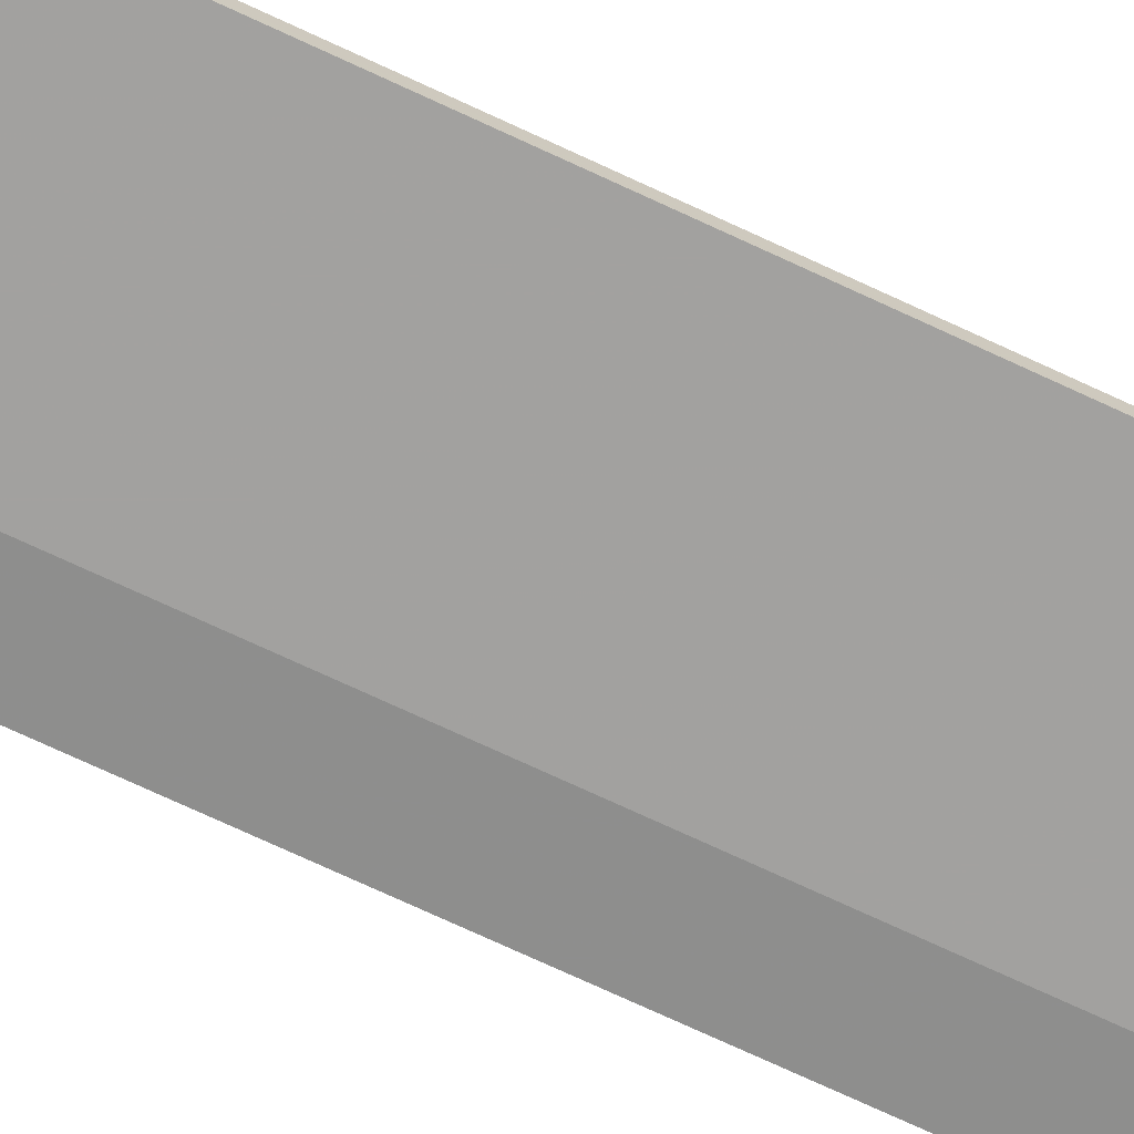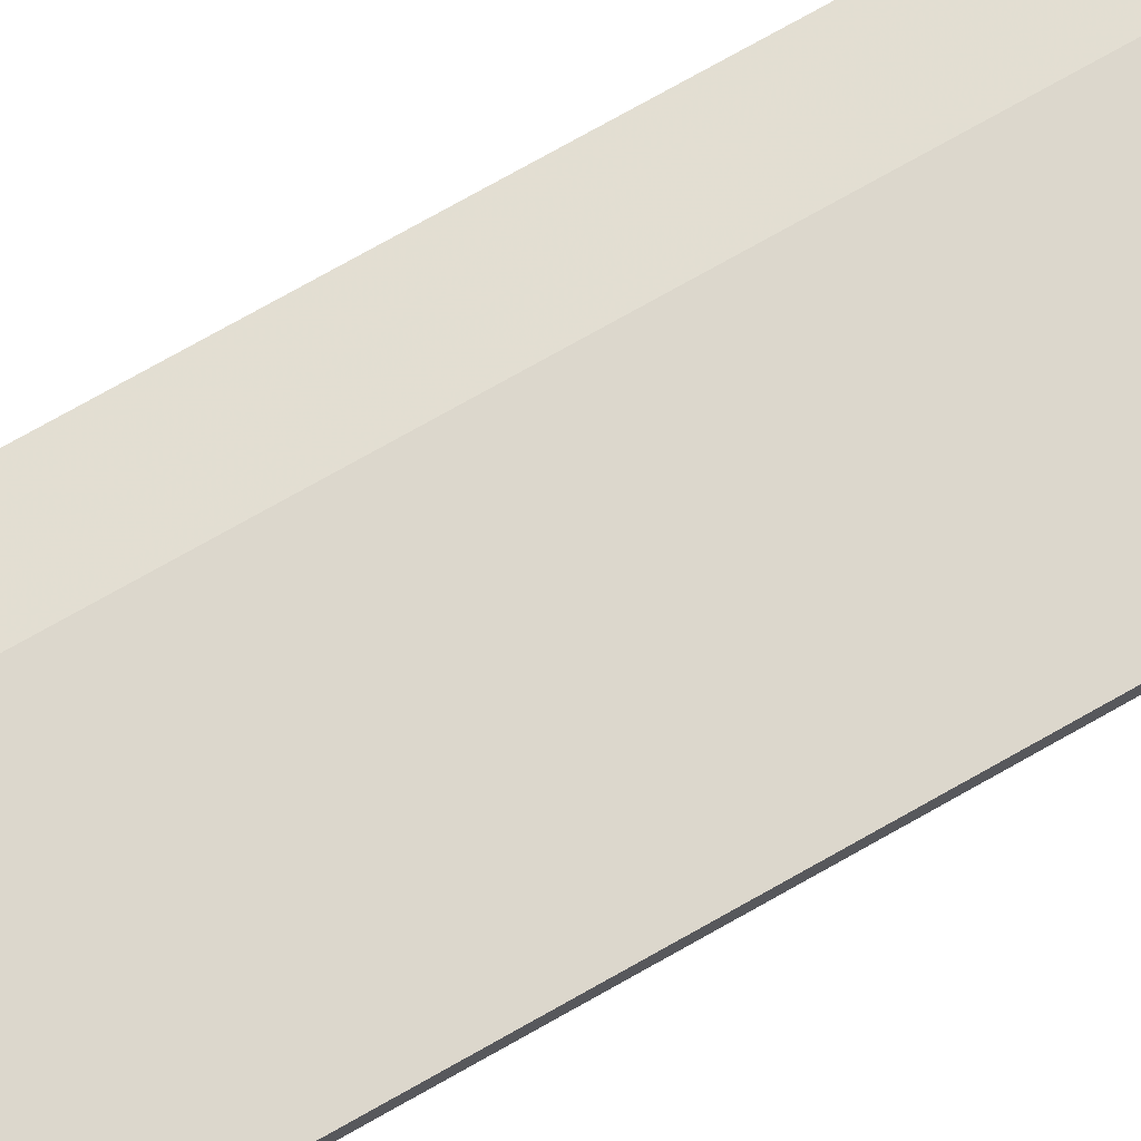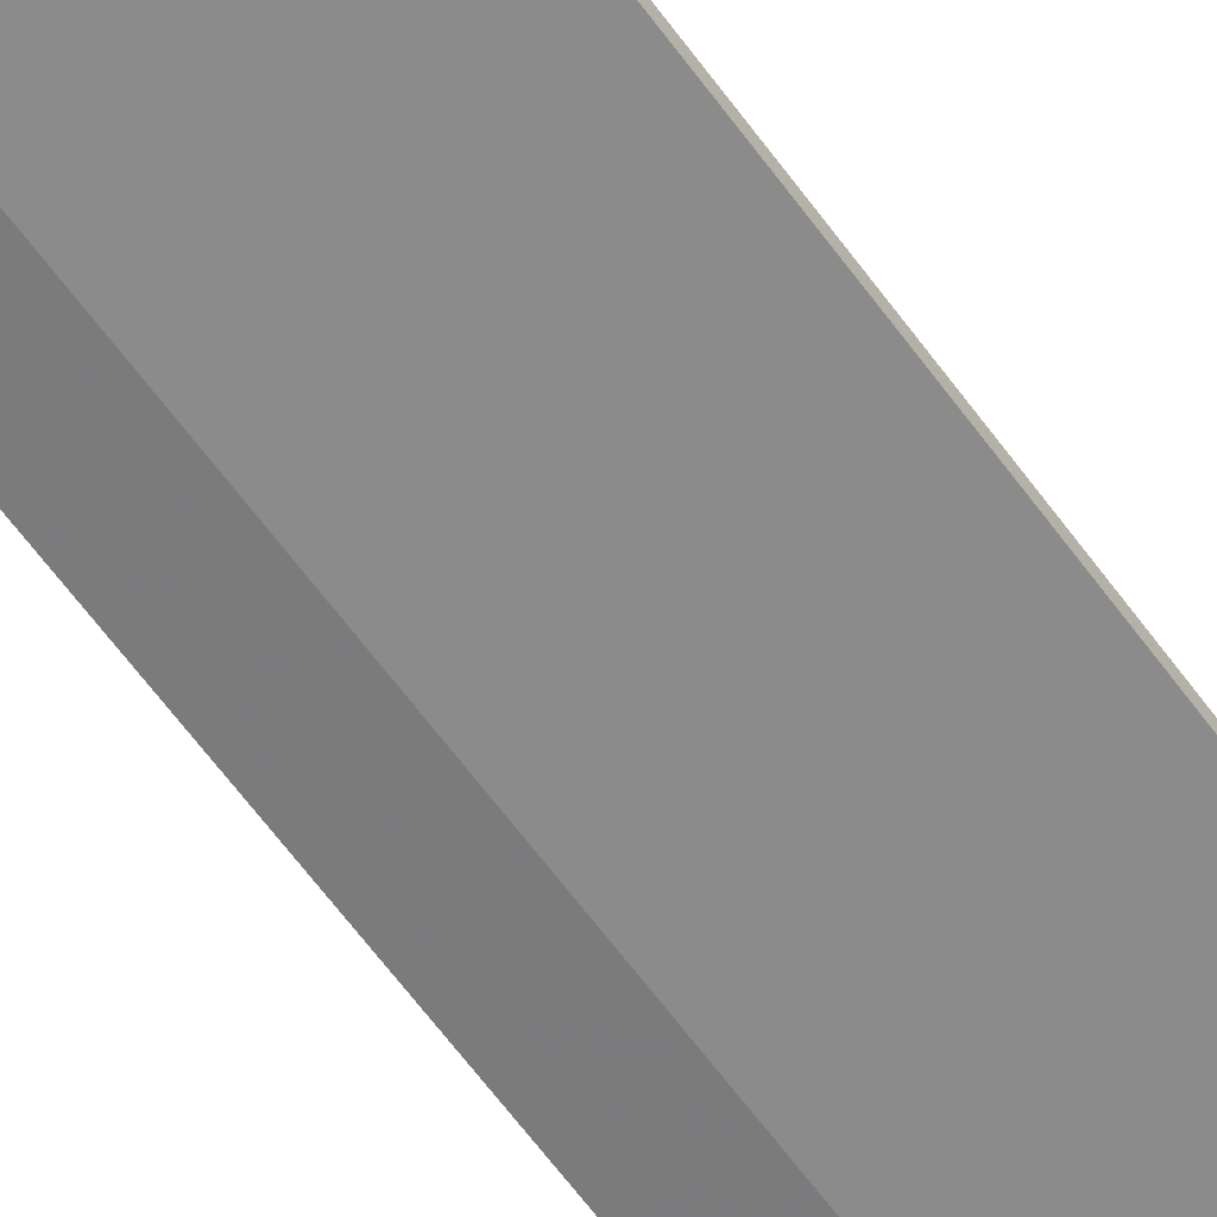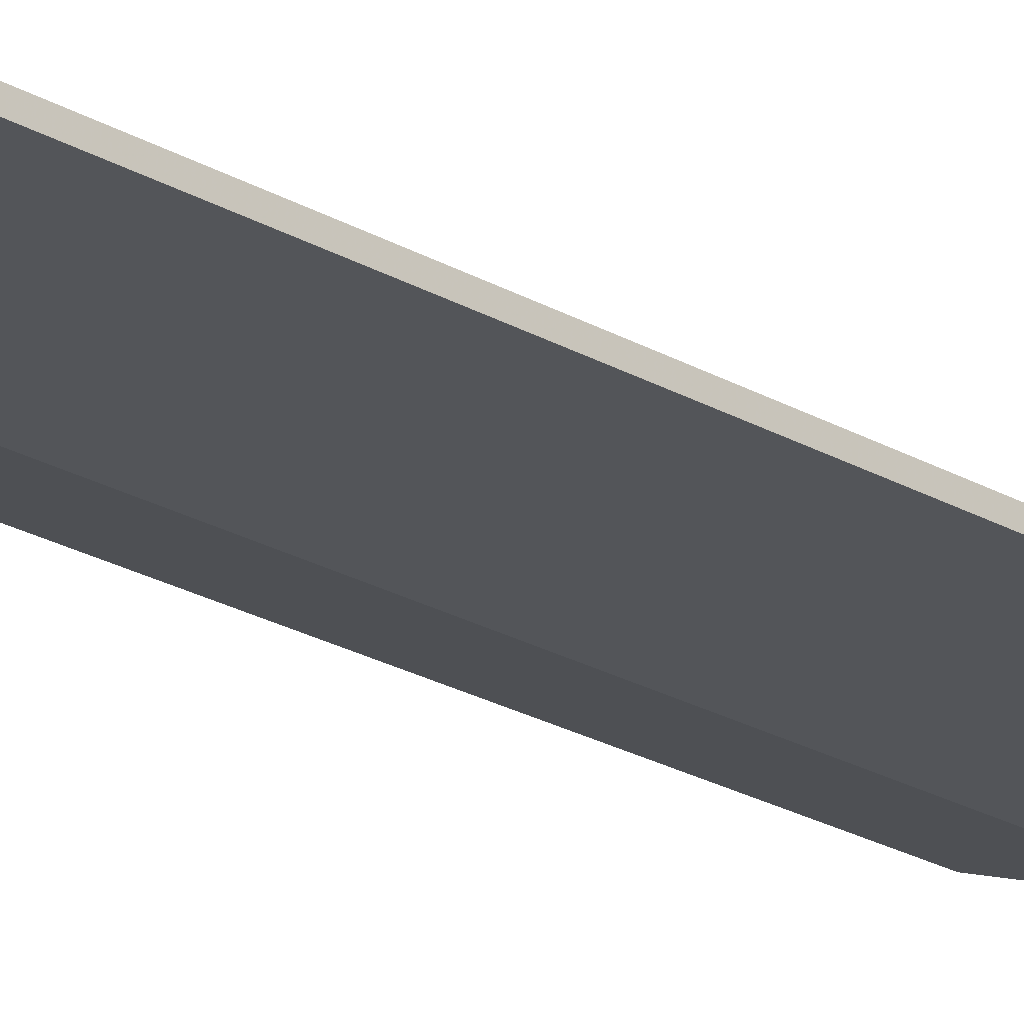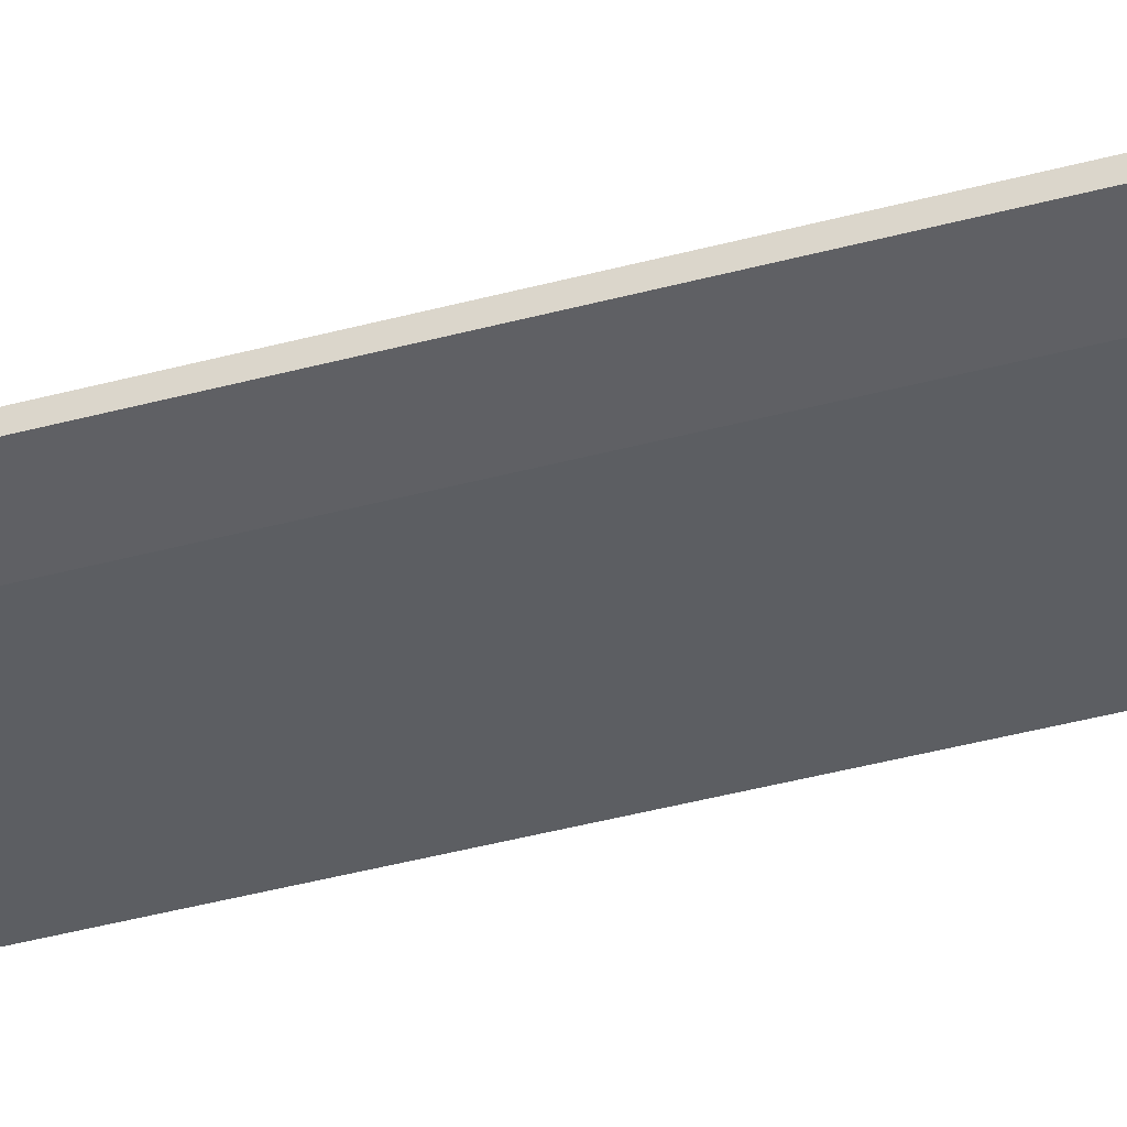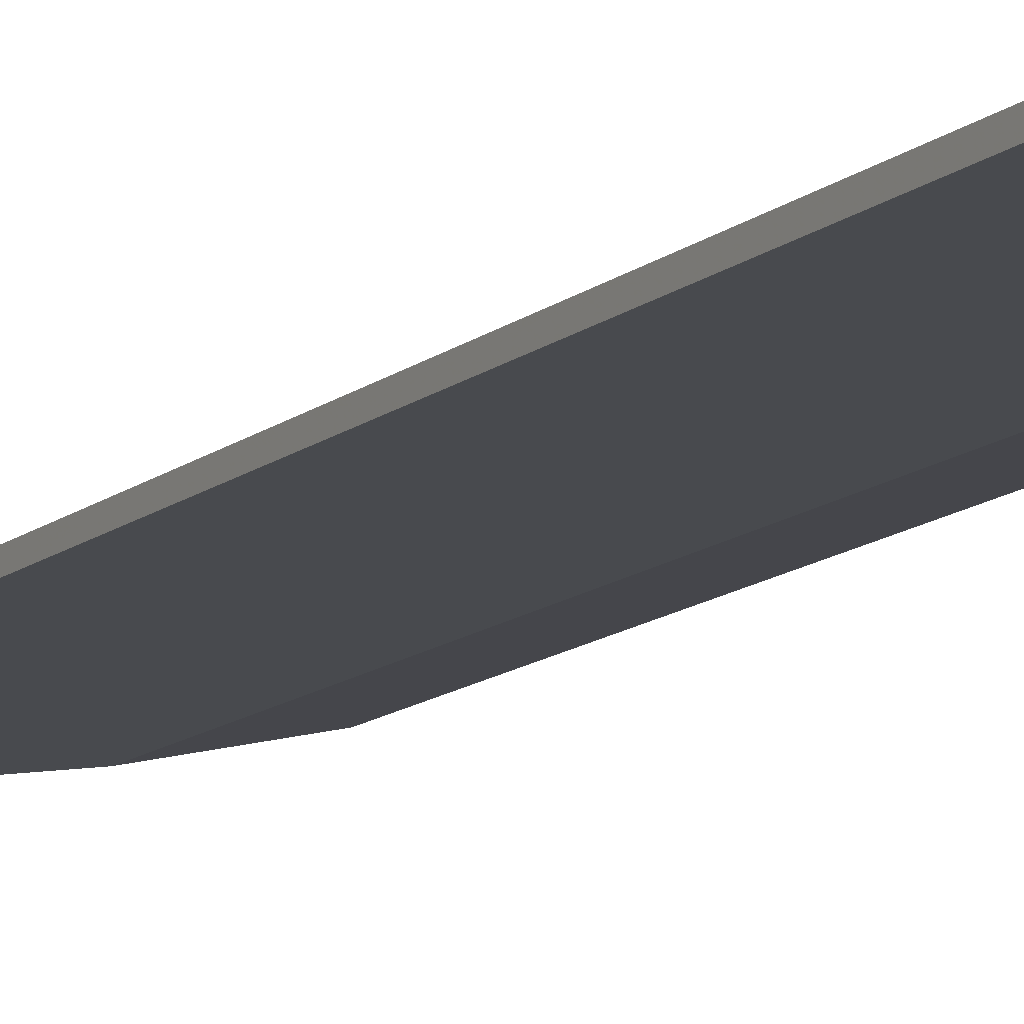
<metadata>
{"format":"obj","ext":"obj","renderer":"f3d","projection":"perspective","resolution":1024,"background":"white","views":[{"elev":-70.4,"azim":-115.3,"up":"+Y"},{"elev":71.5,"azim":-119.9,"up":"+Y"},{"elev":-62.5,"azim":-144.1,"up":"+Y"},{"elev":-22.7,"azim":-135.1,"up":"+Y"},{"elev":-39.4,"azim":108.9,"up":"+Y"},{"elev":-11.9,"azim":-27.8,"up":"+Y"}]}
</metadata>
<code>
o Cube
v -1 0 -6
v 1 0 -3
v 1 0 3
v -1 0 6
v 0.5 0.05 -3.75
v 0.5 -0.05 -3.75
v 0.5 0.05 3.75
v 0.5 -0.05 3.75
v -1 0.1 -6
v 1 0.1 -3
v 1 0.1 3
v -1 0.1 6
v 0.5 0.15 -3.75
v 0.5 0.15 3.75
f 3 7 8
f 1 5 6
f 14 12 7
f 5 2 6
f 7 4 8
f 1 4 12
f 6 8 4
f 3 8 6
f 3 2 10
f 7 3 11
f 1 6 4
f 2 3 6
f 13 9 12
f 13 14 11
f 14 13 12
f 10 13 11
f 13 10 5
f 5 1 9
f 12 4 7
f 9 1 12
f 11 3 10
f 14 7 11
f 10 2 5
f 13 5 9

</code>
